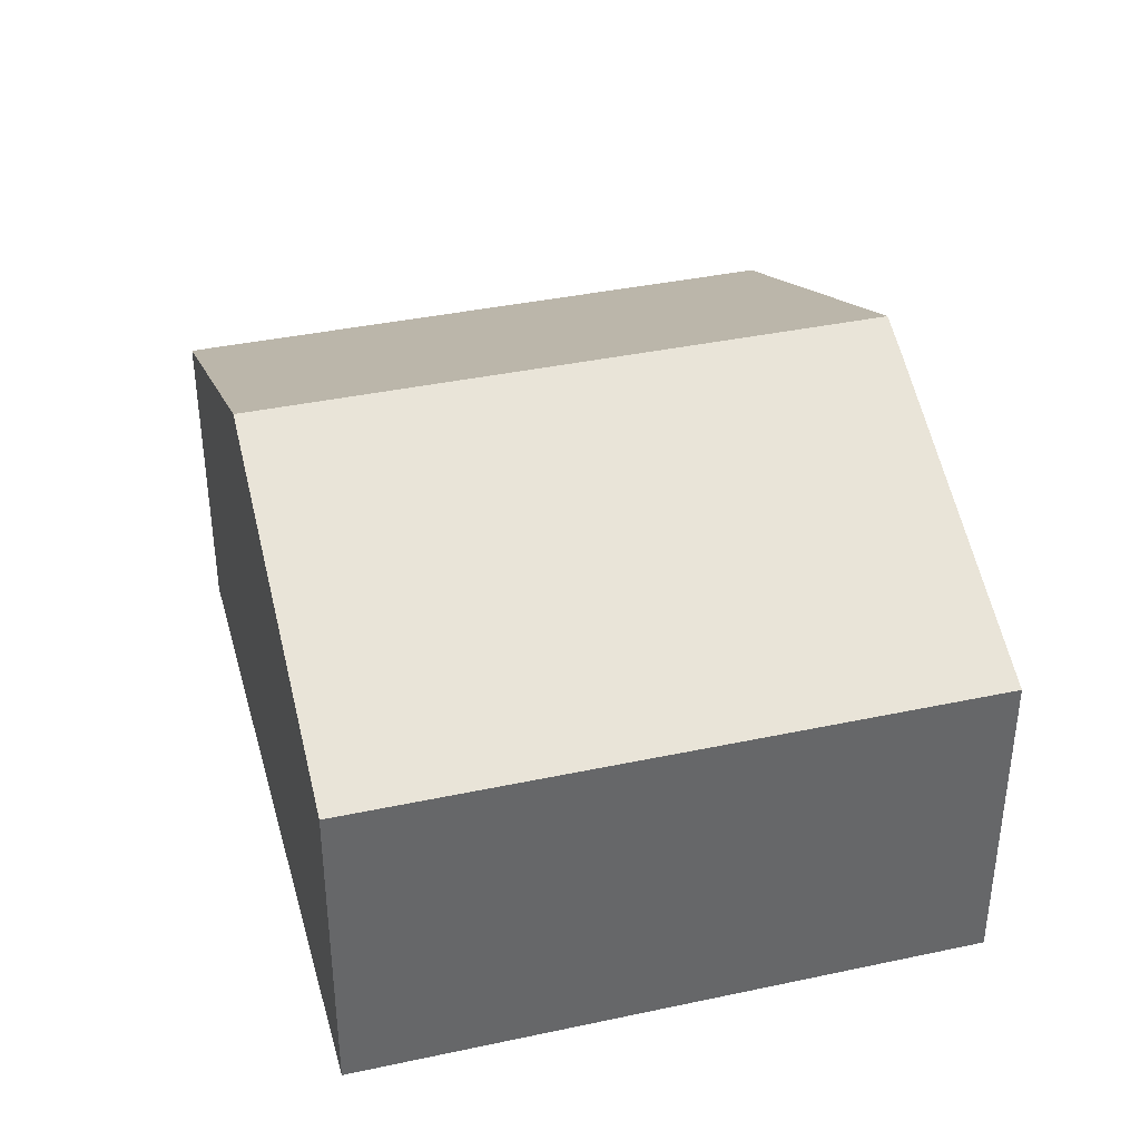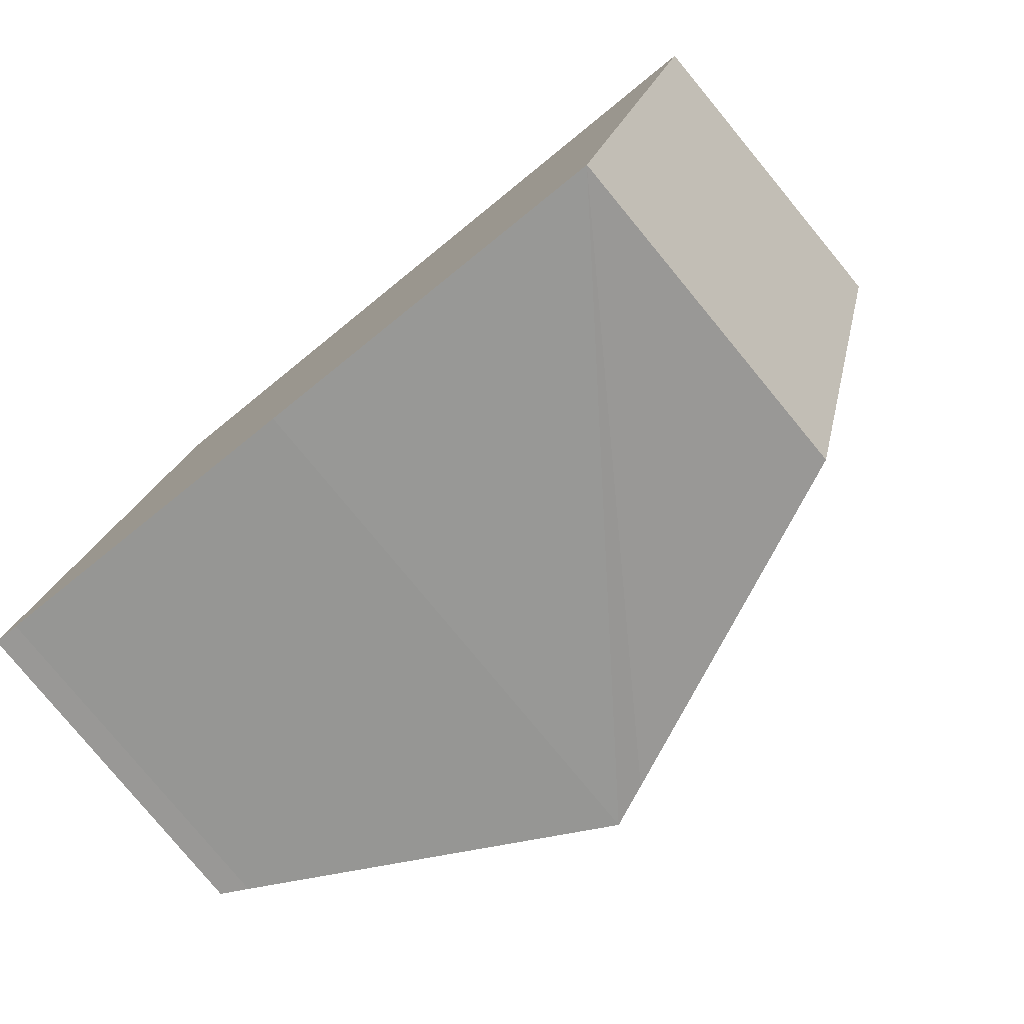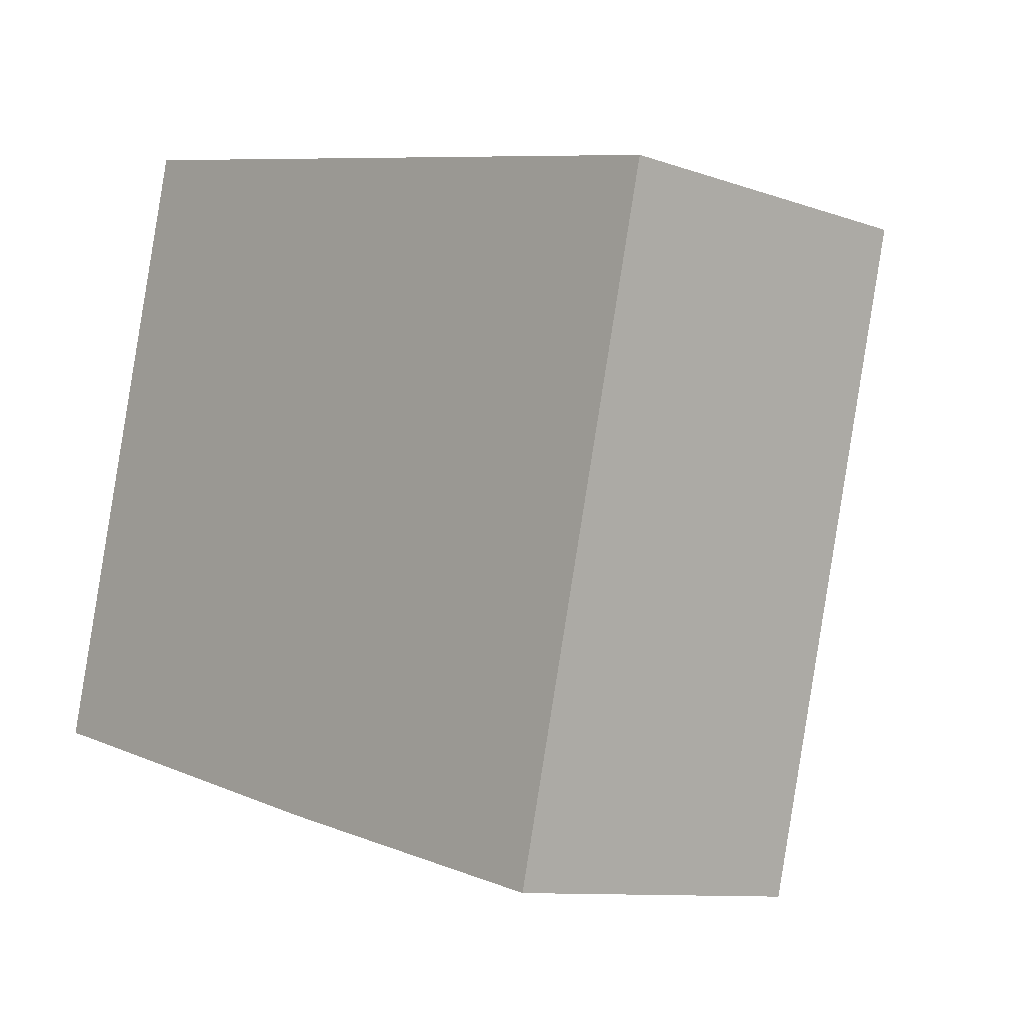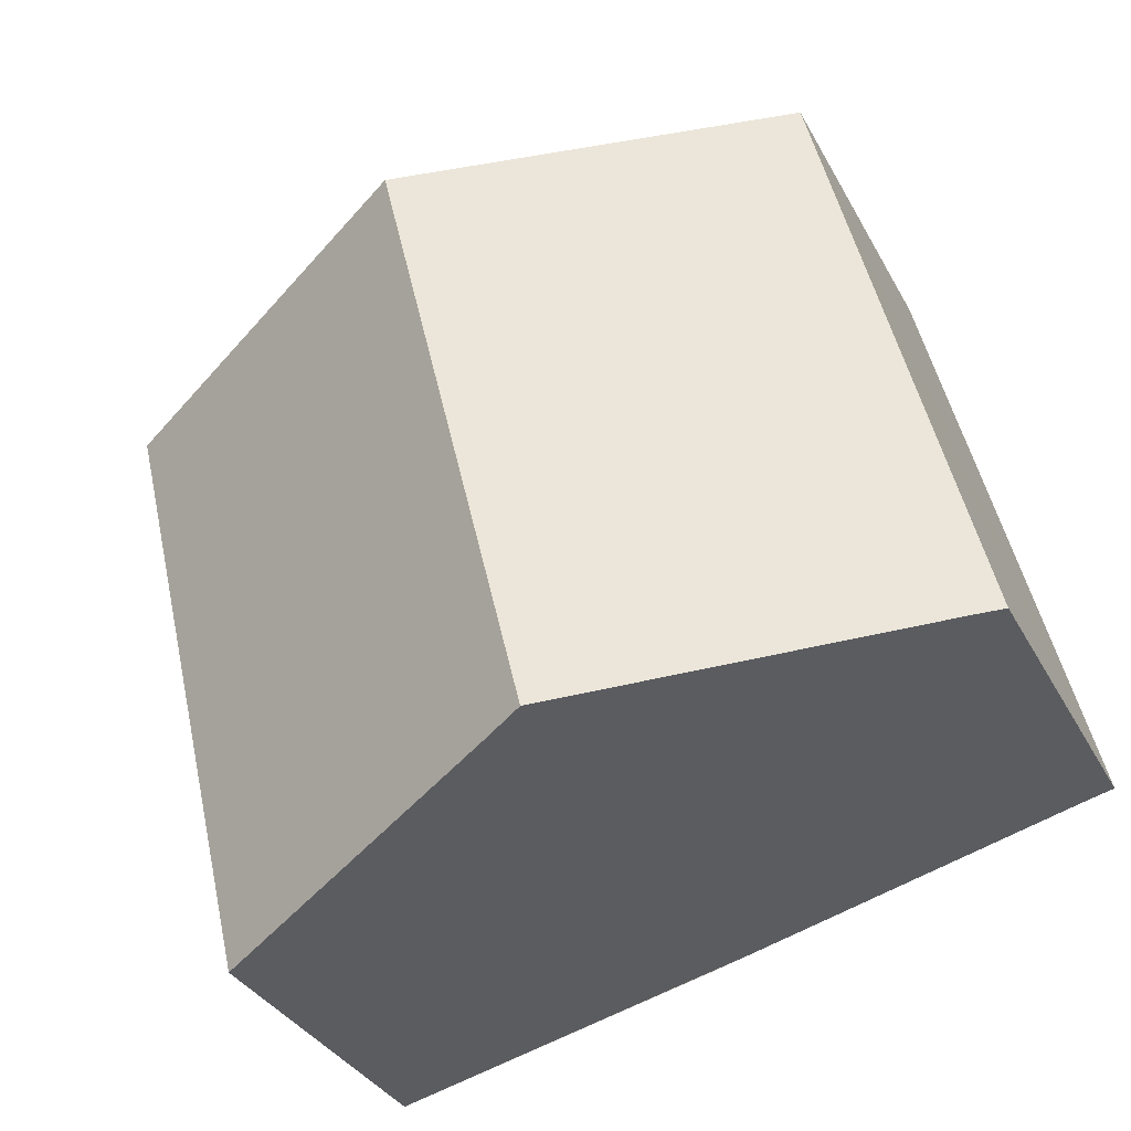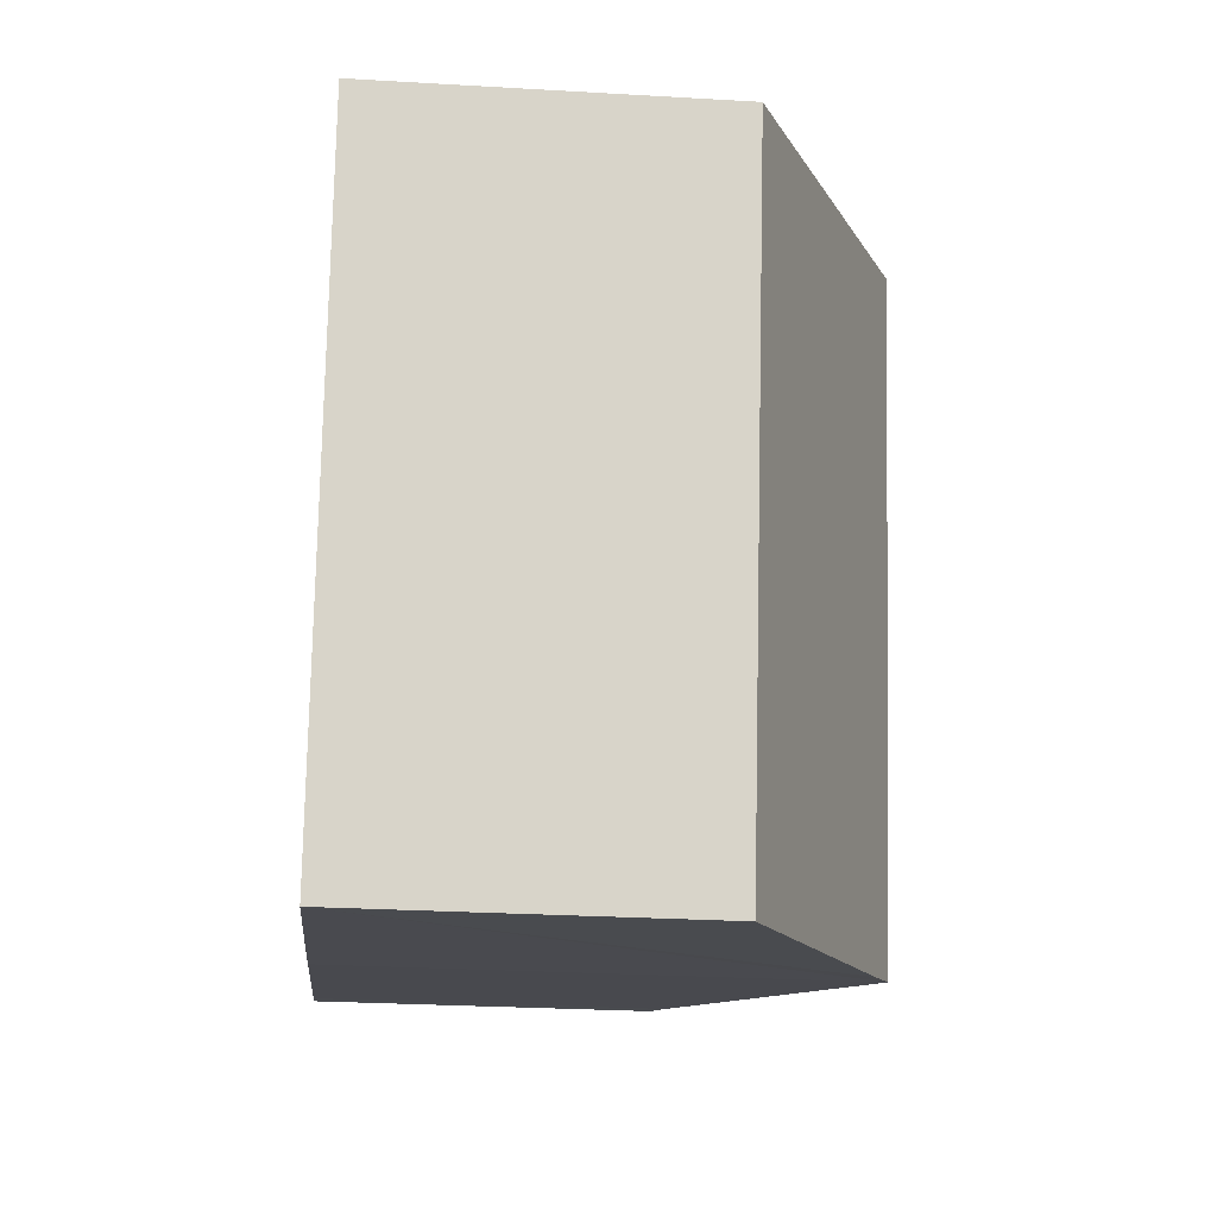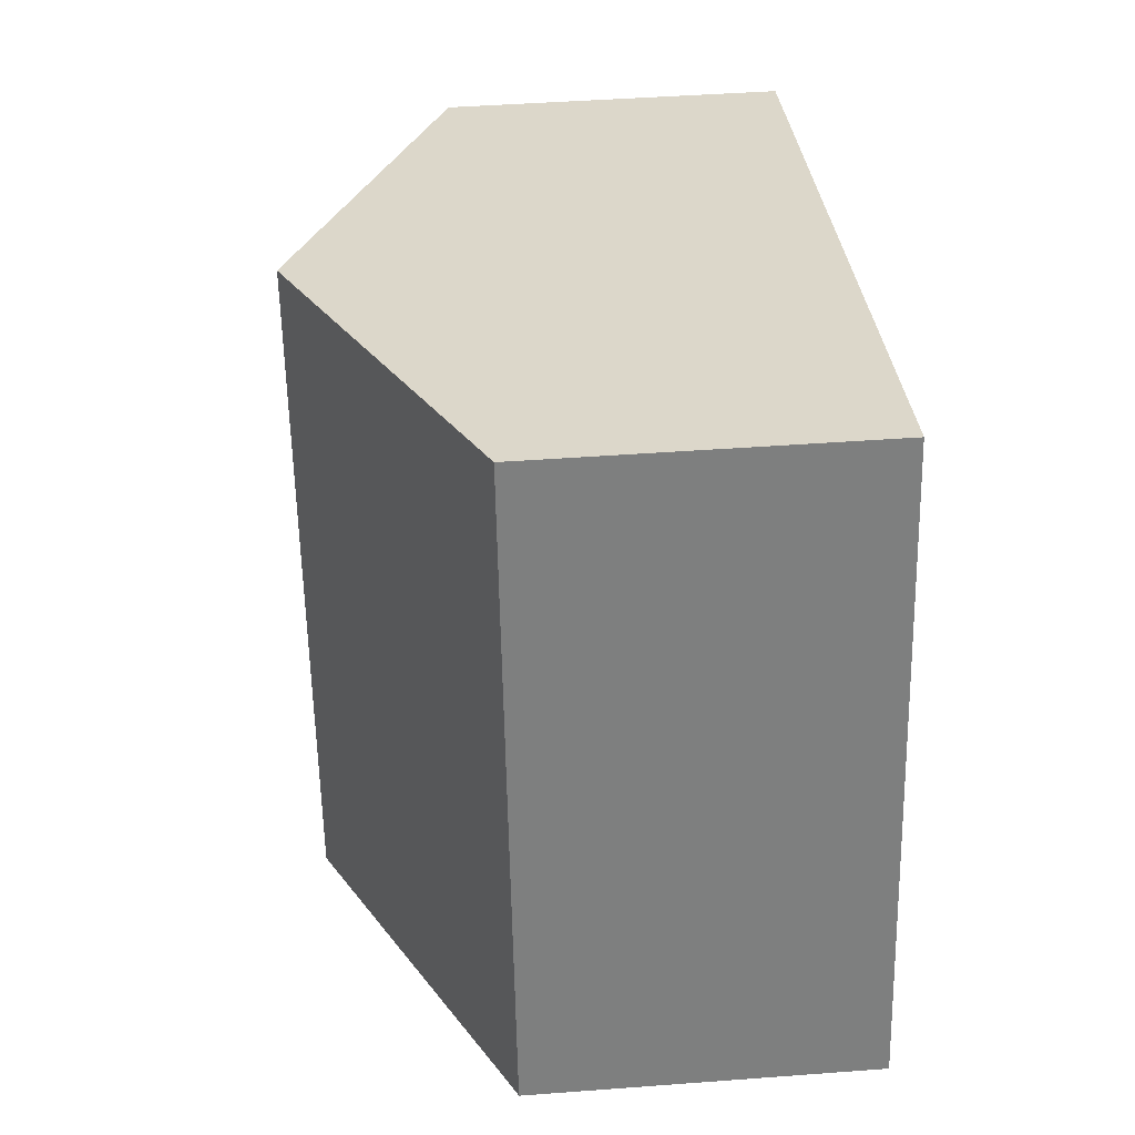
<metadata>
{"format":"obj","ext":"obj","renderer":"f3d","projection":"perspective","resolution":1024,"background":"white","views":[{"elev":38.4,"azim":88.4,"up":"+Y"},{"elev":-79.5,"azim":39.5,"up":"+Z"},{"elev":-10.0,"azim":47.8,"up":"+Z"},{"elev":-34.3,"azim":-155.1,"up":"+Z"},{"elev":-27.2,"azim":84.8,"up":"+Z"},{"elev":44.3,"azim":-95.0,"up":"+Z"}]}
</metadata>
<code>
v  8.621 8.378 8.933
v  6.791 8.057 -1.75
v  6.098 8.378 -1.571
v  12.22 5.557 -3.054
v  14.74 5.557 7.463
v  0.443 5.761 -0.106
v  0 5.557 3.403e-16
v  0.817 5.557 3.4
v  2.499 5.557 10.4
v  0 0 0
v  0.817 -2.082e-16 3.4
v  2.499 -6.371e-16 10.4
v  8.621 -5.47e-16 8.933
v  14.74 -4.57e-16 7.463
v  12.22 1.87e-16 -3.054
v  0.443 6.491e-18 -0.106
v  6.098 9.62e-17 -1.571
v  6.791 1.072e-16 -1.75
g defaultobject
f 1 2 3
f 2 1 4
f 4 1 5
f 6 1 3
f 1 6 7
f 1 7 8
f 1 8 9
f 10 8 7
f 8 10 9
f 9 10 11
f 9 11 12
f 12 1 9
f 1 12 5
f 5 12 13
f 5 13 14
f 14 4 5
f 4 14 15
f 16 7 6
f 7 16 10
f 15 2 4
f 2 15 3
f 3 15 17
f 17 15 18
f 17 6 3
f 6 17 16
f 11 13 12
f 13 11 10
f 13 10 16
f 13 16 14
f 14 16 17
f 14 17 18
f 14 18 15

</code>
